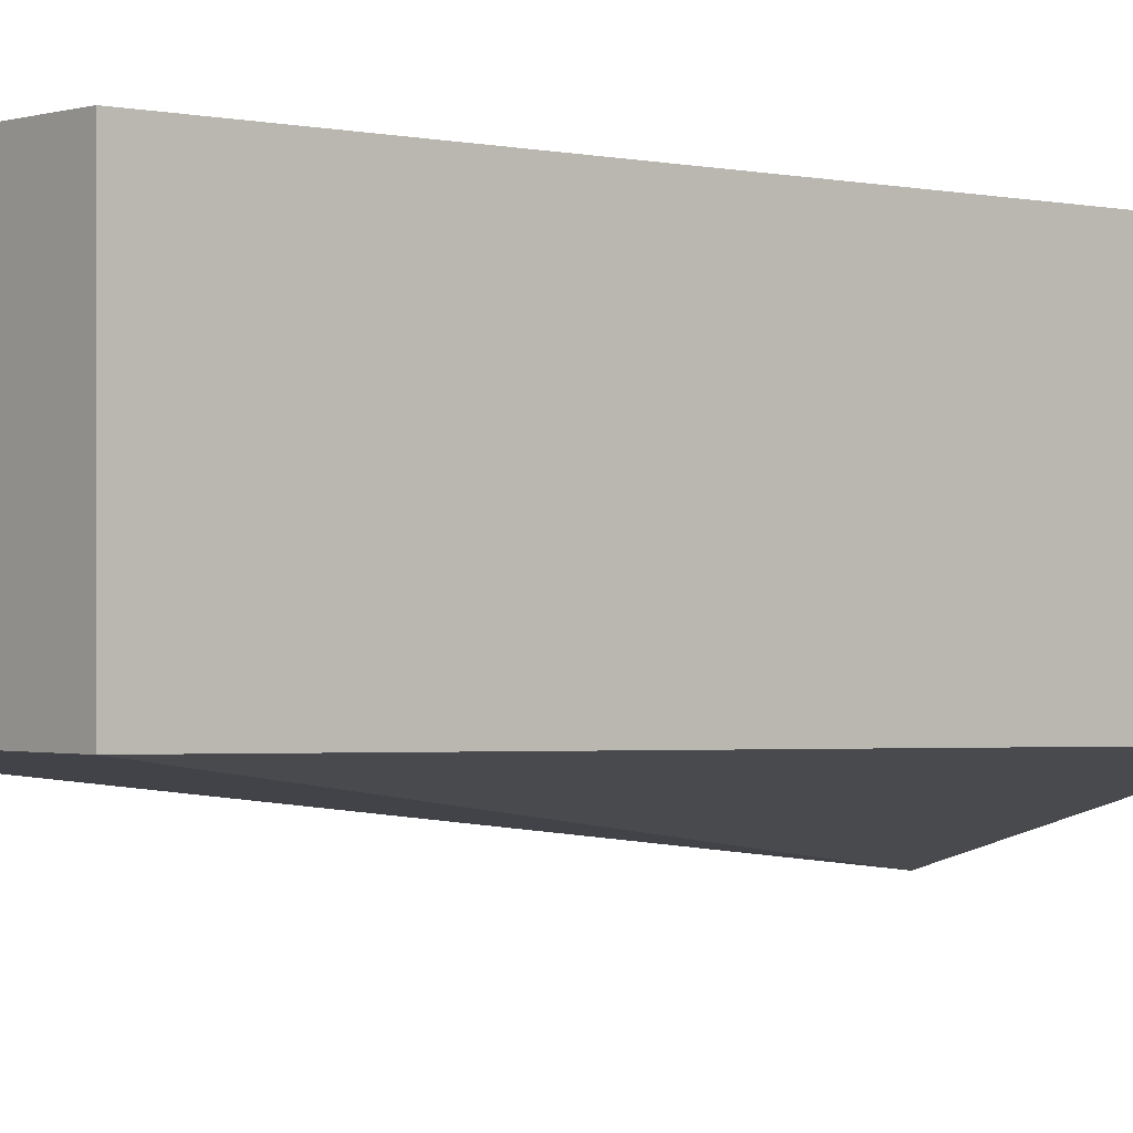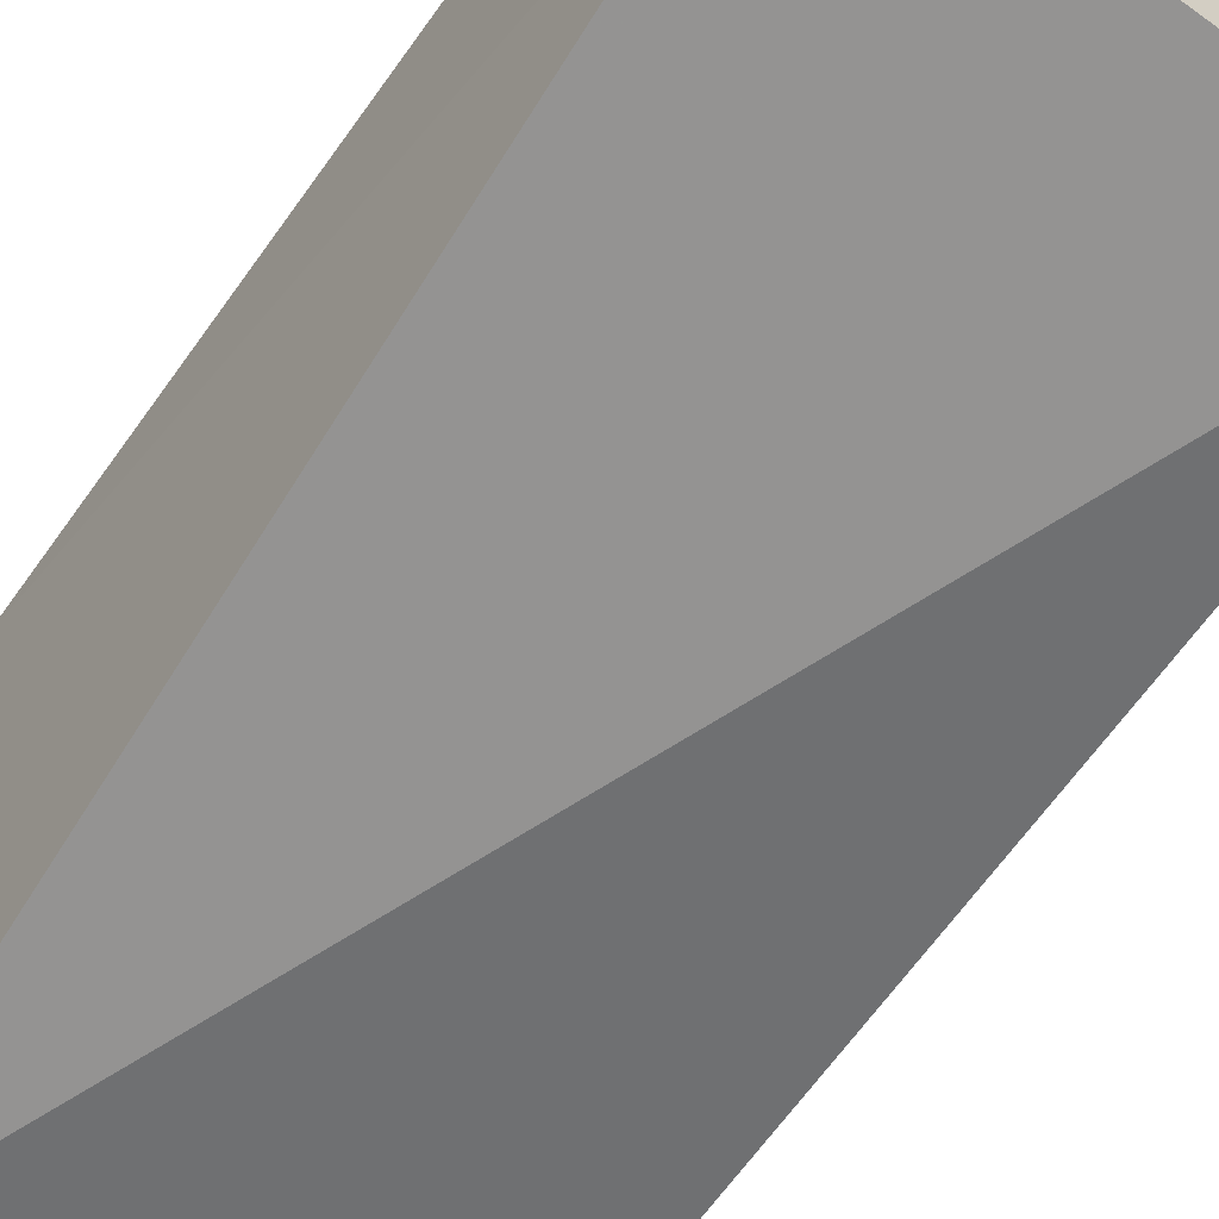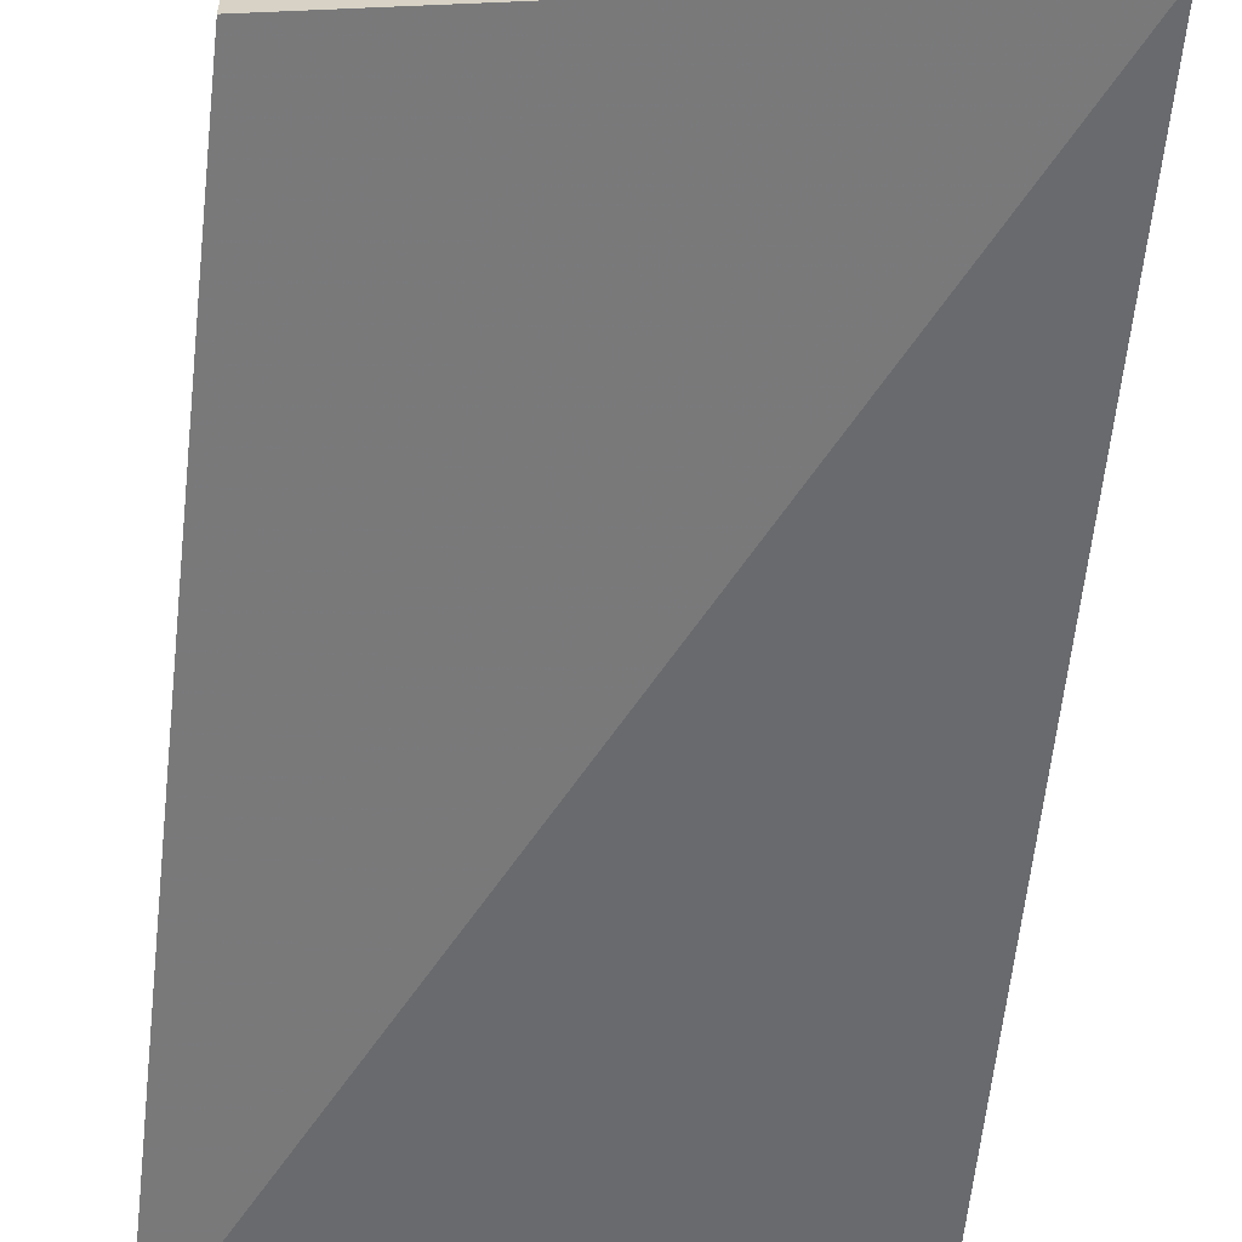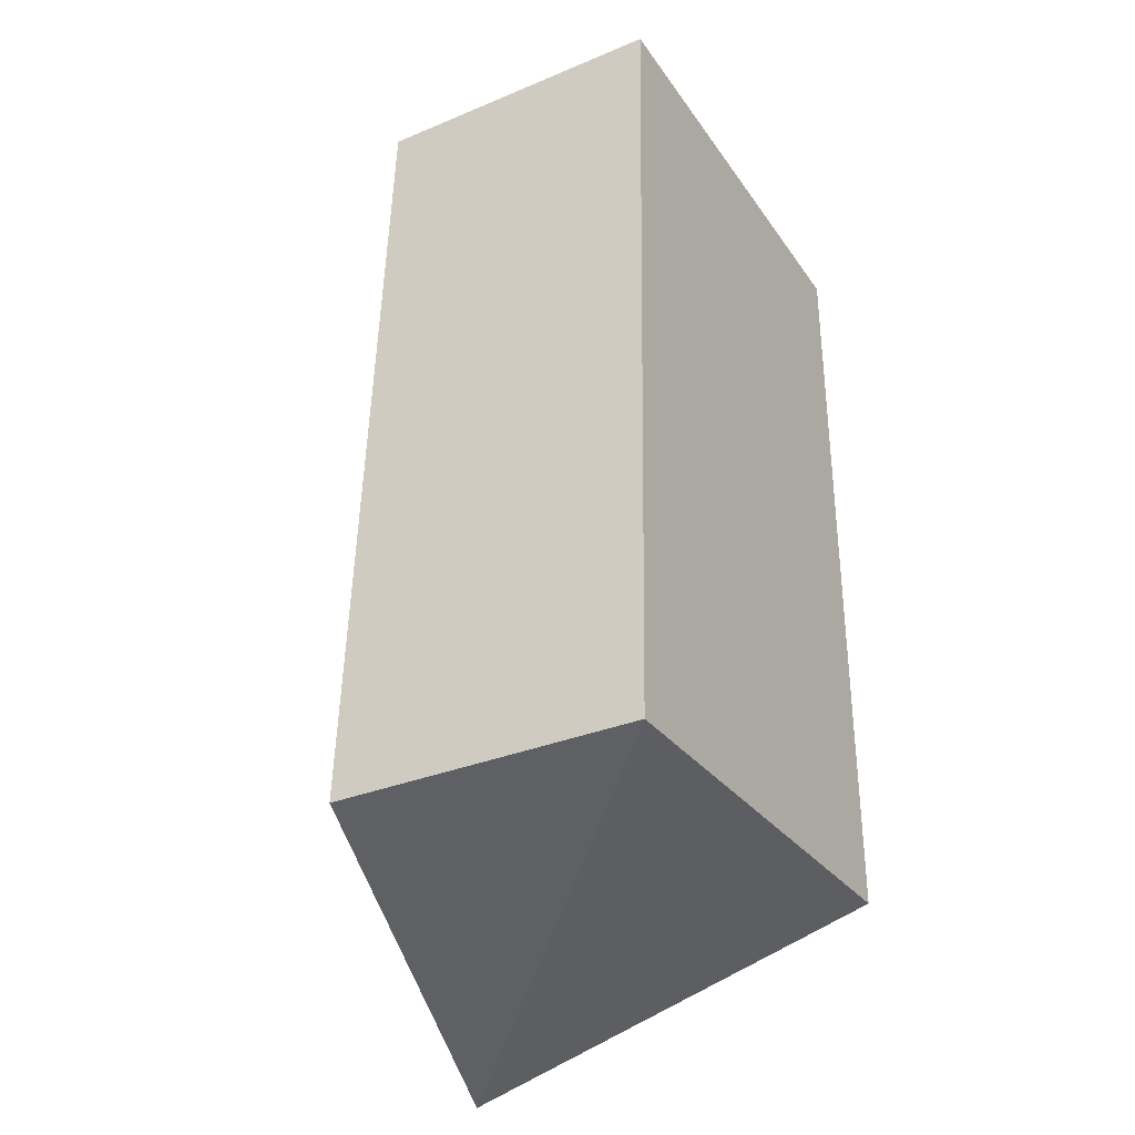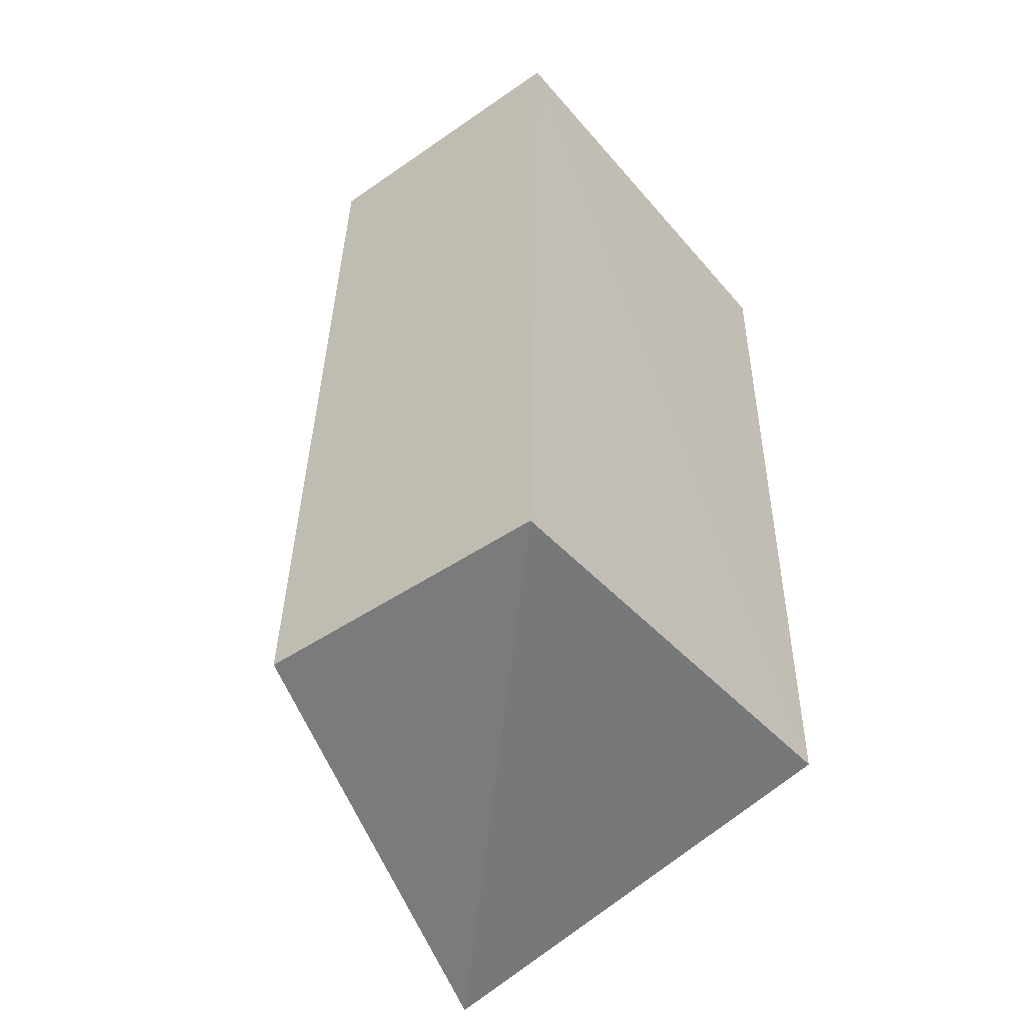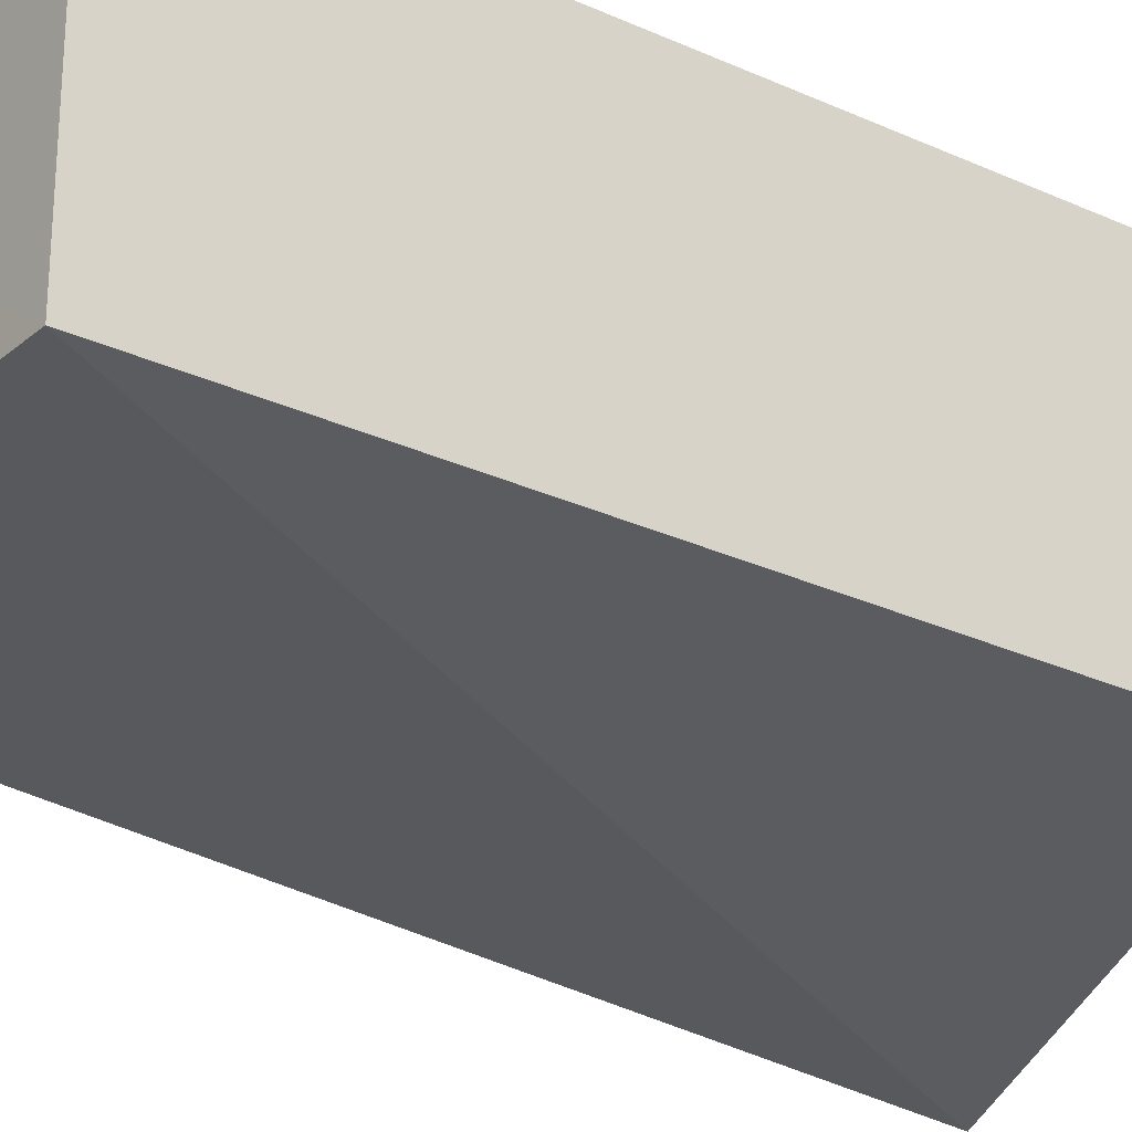
<metadata>
{"format":"obj","ext":"obj","renderer":"f3d","projection":"perspective","resolution":1024,"background":"white","views":[{"elev":-0.4,"azim":-129.9,"up":"+Z"},{"elev":-61.1,"azim":144.6,"up":"+Z"},{"elev":-60.1,"azim":-7.5,"up":"+Z"},{"elev":-34.8,"azim":-60.8,"up":"+Y"},{"elev":-48.4,"azim":-52.2,"up":"+Y"},{"elev":-25.2,"azim":-126.7,"up":"+Z"}]}
</metadata>
<code>
v -0.1103 -0.4325 -0.1215
v -0.09848 -0.3891 0.006058
v -0.24 -0.3984 0.004502
v -0.2348 -0.1467 0.006058
v -0.09631 -0.1439 -0.08596
v -0.24 -0.397 -0.08984
v -0.09718 -0.1438 0.006451
v -0.2348 -0.1467 -0.08485
f 1 2 3
f 3 2 4
f 5 2 1
f 6 1 3
f 7 4 2
f 7 2 5
f 8 5 1
f 8 1 6
f 8 7 5
f 8 4 7
f 8 6 3
f 8 3 4

</code>
